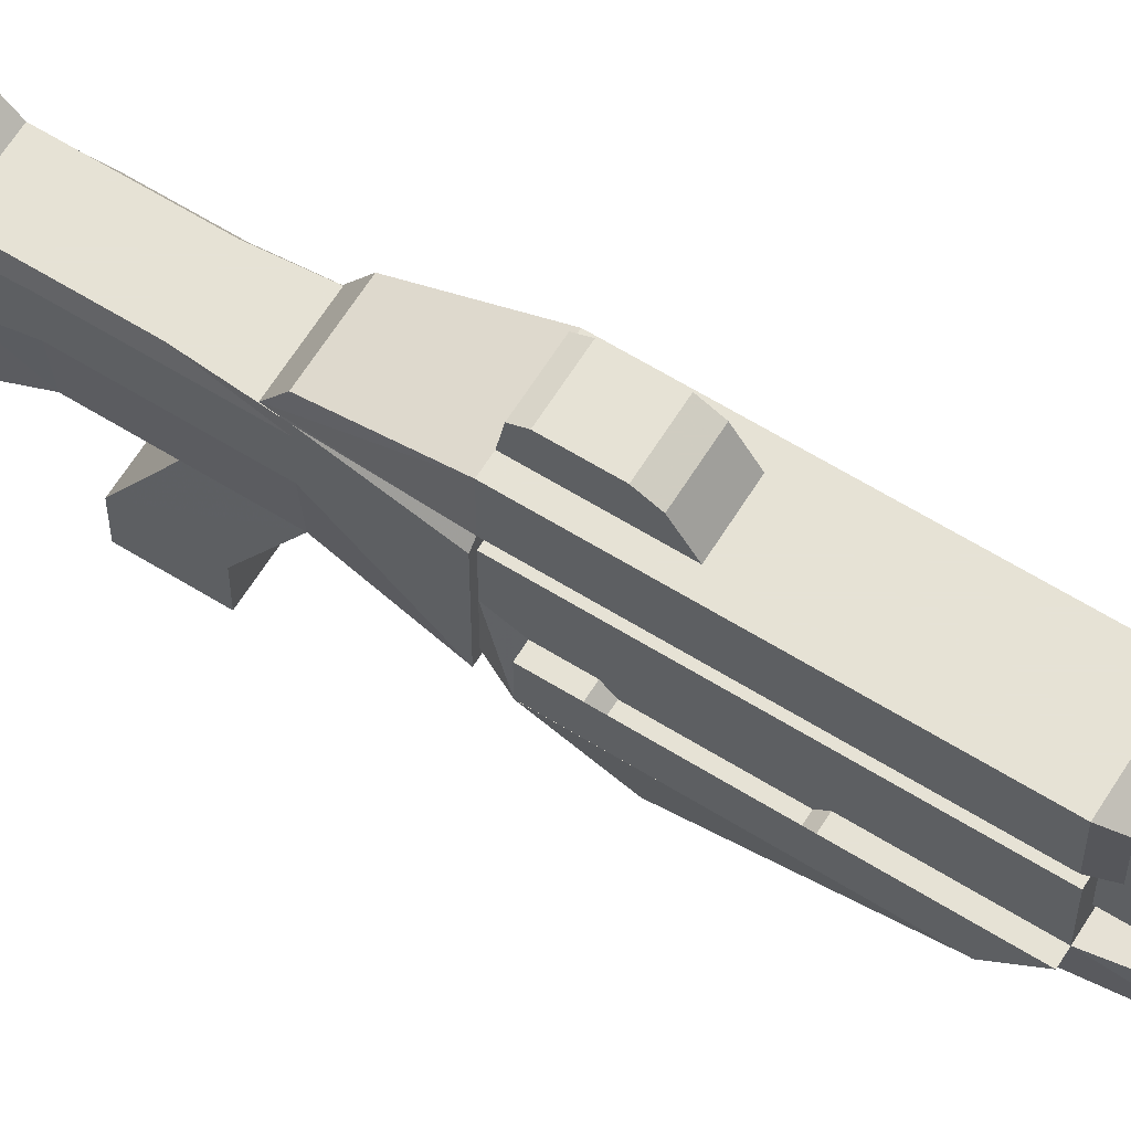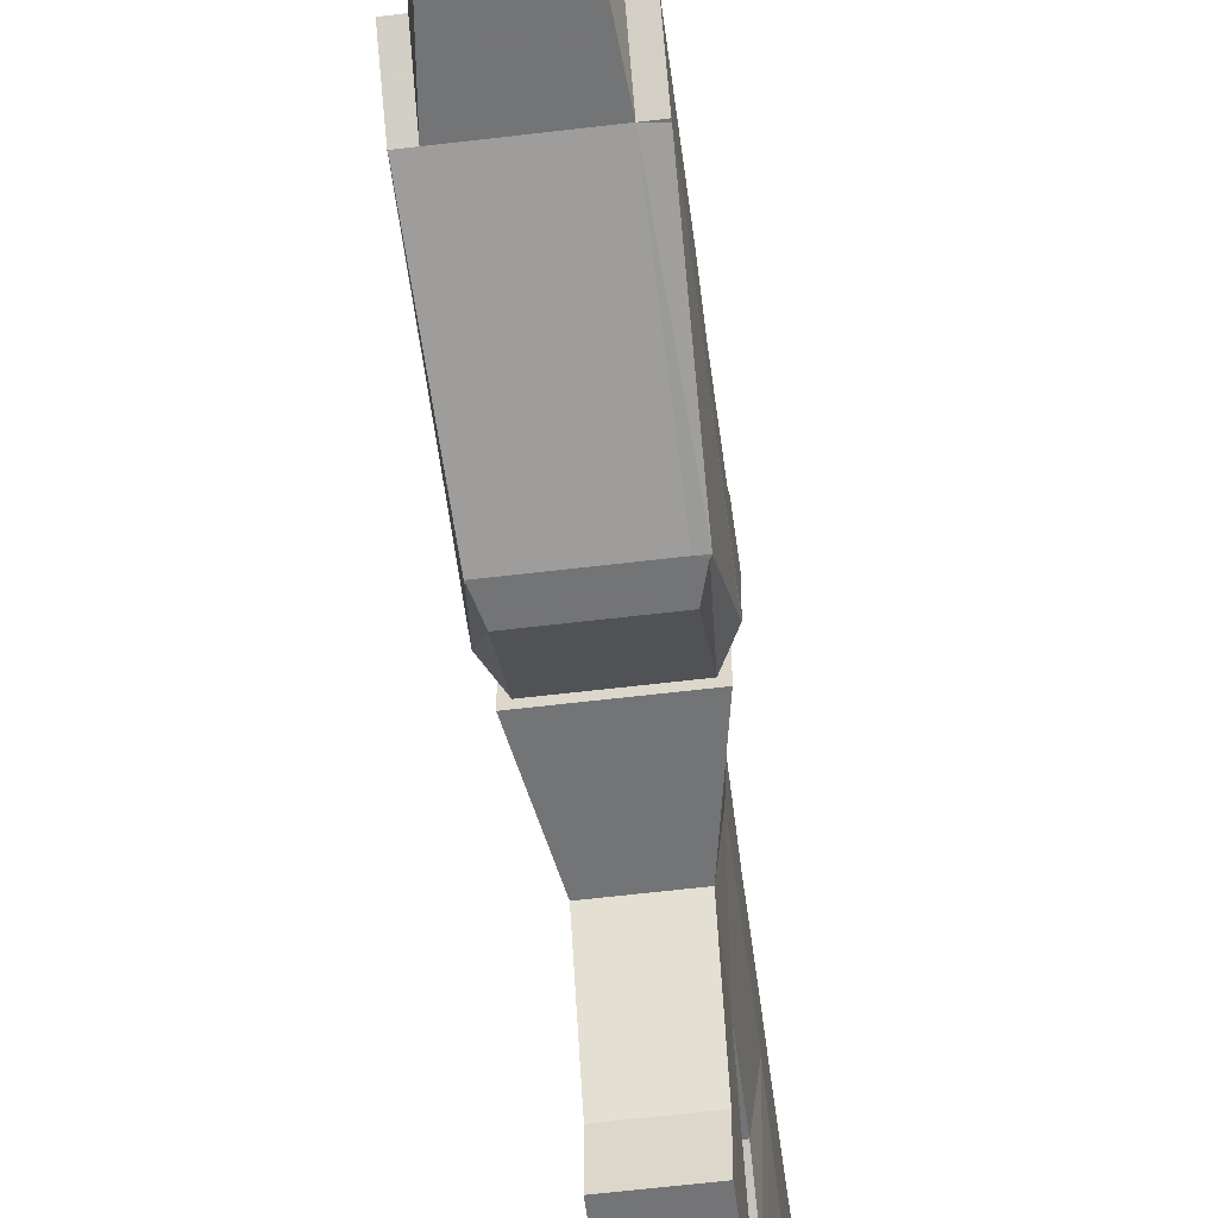
<metadata>
{"format":"obj","ext":"obj","renderer":"f3d","projection":"perspective","resolution":1024,"background":"white","views":[{"elev":63.9,"azim":-58.1,"up":"+Y"},{"elev":-56.2,"azim":7.3,"up":"+Y"}]}
</metadata>
<code>
o Cube
v 0.1859 0.2077 -1.486
v 0.317 0.2077 0.0436
v -0.317 0.2077 0.0436
v -0.2047 0.2077 -1.486
v 0.1859 0.9534 -1.486
v 0.317 0.9534 0.0436
v -0.317 0.9534 0.0436
v -0.2047 0.9534 -1.486
v 0.1859 -0.001968 -1.794
v -0.2047 -0.001968 -1.794
v 0.1859 0.9534 -1.794
v -0.2047 0.9534 -1.794
v 0.226 -0.001967 -3.689
v -0.2369 -0.001967 -3.689
v 0.1859 0.9534 -3.689
v -0.2047 0.9534 -3.689
v 0.1859 -0.4214 -2.025
v -0.2047 -0.4214 -2.025
v 0.1859 -0.4214 -3.693
v -0.2047 -0.4214 -3.693
v 0.1859 1.156 -1.997
v -0.2047 1.156 -1.997
v 0.1859 1.156 -3.255
v -0.2047 1.156 -3.255
v 0.1859 -0.000419 -3.997
v -0.2047 -0.000419 -3.997
v 0.1859 0.8037 -3.997
v -0.2047 0.8037 -3.997
v 0.1859 -0.4199 -3.837
v -0.2047 -0.4199 -3.837
v 0.1859 0.2077 -1.054
v -0.2047 0.2077 -1.054
v 0.1859 0.9534 -1.054
v -0.2047 0.9534 -1.054
v 0.1917 0.2077 -0.6044
v 0.226 0.9534 -0.6044
v -0.2048 0.2077 -0.6044
v -0.2369 0.9534 -0.6044
v 0.1917 -0.3699 -1.369
v -0.2048 -0.3699 -1.369
v 0.1917 -0.3699 -0.9194
v -0.2048 -0.3699 -0.9194
v 0.1917 -0.6698 -1.369
v -0.2048 -0.6698 -1.369
v 0.1917 -0.6698 -0.9194
v -0.2048 -0.6698 -0.9194
v 0.317 0.2077 0.0436
v -0.317 0.2077 0.0436
v 0.317 0.9534 0.0436
v -0.317 0.9534 0.0436
v 0.2756 0.2564 0.0436
v -0.2756 0.2564 0.0436
v 0.2756 0.9048 0.0436
v -0.2756 0.9048 0.0436
v 0.2723 0.2564 1.749
v -0.277 0.2564 1.749
v 0.2756 0.9048 1.997
v -0.2756 0.9048 1.997
v 0.226 0.5806 -1.486
v 0.317 0.5806 0.0436
v -0.317 0.5806 0.0436
v -0.2369 0.5806 -1.486
v 0.226 0.4757 -1.794
v -0.2369 0.4757 -1.794
v 0.226 0.4757 -3.689
v -0.2369 0.4757 -3.689
v 0.1859 0.4016 -3.997
v -0.2047 0.4016 -3.997
v 0.226 0.5806 -1.054
v -0.2369 0.5806 -1.054
v 0.226 0.5806 -0.6044
v -0.2369 0.5806 -0.6044
v 0.317 0.5806 0.0436
v -0.317 0.5806 0.0436
v 0.2756 0.5806 0.0436
v -0.2756 0.5806 0.0436
v 0.2756 0.5806 1.997
v -0.2756 0.5806 1.997
v 0.1666 0.9048 1.997
v -0.1666 0.9048 1.997
v 0.1666 0.5806 1.997
v -0.1666 0.5806 1.997
v 0.1666 0.9048 3.215
v -0.1666 0.9048 3.215
v 0.1666 0.5806 3.215
v -0.1666 0.5806 3.215
v 0.274 0.5053 1.997
v 0.3611 0.2564 0.2103
v -0.2754 0.5026 1.997
v -0.3589 0.2564 0.2118
v 0.274 0.5098 0.2103
v 0.274 0.5053 0.4522
v 0.274 0.4459 0.5116
v 0.274 0.4413 1.16
v 0.274 0.5007 1.219
v -0.2754 0.5071 0.2118
v -0.2754 0.5071 0.4492
v -0.2754 0.4432 0.5131
v -0.2754 0.4432 1.161
v -0.2754 0.5026 1.221
v 0.2756 -0.04034 0.4643
v -0.2756 -0.04034 0.4643
v 0.2756 -0.04034 0.6306
v -0.2756 -0.04034 0.6306
v 0.3212 -0.04034 0.6178
v -0.3123 -0.04034 0.6194
v 0.2026 0.2564 2.481
v -0.198 0.2564 2.481
v 0.2026 0.5053 2.481
v -0.198 0.5026 2.481
v 0.2026 0.2564 2.929
v -0.198 0.2564 2.929
v 0.2026 0.5053 2.929
v -0.198 0.5026 2.929
v 0.231 0.2564 2.481
v 0.231 0.5053 2.481
v 0.231 0.2564 2.929
v 0.231 0.5053 2.929
v -0.2208 0.2564 2.481
v -0.2208 0.5026 2.481
v -0.2208 0.2564 2.929
v -0.2208 0.5026 2.929
v 0.2026 0.575 2.576
v -0.198 0.5724 2.576
v 0.2026 0.575 2.929
v -0.198 0.5724 2.929
v 0.231 0.575 2.576
v 0.231 0.575 2.929
v -0.2208 0.5724 2.576
v -0.2208 0.5724 2.929
v -0.3592 0.2564 1.749
v -0.3592 0.5026 1.997
v -0.3592 0.2564 0.2118
v -0.3592 0.5071 0.2118
v -0.3592 0.5071 0.4492
v -0.3592 0.4432 0.5131
v -0.3592 0.4432 1.161
v -0.3592 0.5026 1.221
v 0.3626 0.2564 1.749
v 0.3626 0.5053 1.997
v 0.3626 0.2564 0.2103
v 0.3626 0.5098 0.2103
v 0.3626 0.5053 0.4522
v 0.3626 0.4459 0.5116
v 0.3626 0.4413 1.16
v 0.3626 0.5007 1.219
v 0.2784 1.345 0.0436
v -0.2748 1.345 0.0436
v 0.2191 1.135 -0.6044
v -0.2278 1.135 -0.6044
v 0.2191 0.9583 -0.7162
v -0.2278 0.9583 -0.7162
v -0.2748 0.9934 0.0436
v 0.2784 0.9934 0.0436
v 0.2783 1.345 1.982
v -0.2748 1.345 1.982
v -0.2748 0.9934 1.982
v 0.2783 0.9934 1.982
v 0.232 1.257 2.092
v -0.218 1.257 2.092
v -0.218 0.9445 2.092
v 0.232 0.9445 2.092
v 0.232 1.257 2.665
v -0.218 1.257 2.665
v -0.218 0.9445 2.665
v 0.232 0.9445 2.665
v 0.2327 1.219 2.715
v -0.2187 1.219 2.715
v -0.2187 0.9066 2.715
v 0.2327 0.9066 2.715
v 0.2327 1.126 2.989
v -0.2187 1.126 2.989
v -0.2187 0.9066 2.989
v 0.2327 0.9066 2.989
v 0.3629 0.2599 1.75
v 0.3615 0.255 0.2115
v 0.3295 -0.04448 0.6318
v 0.3221 -0.04448 0.6191
v -0.3578 0.2564 1.749
v -0.3599 0.2564 0.2118
v -0.3164 -0.04034 0.6306
v -0.3164 -0.04034 0.6194
v 0.05559 0.8466 3.215
v -0.06047 0.8466 3.215
v 0.05559 0.6388 3.215
v -0.06047 0.6388 3.215
v 0.05559 0.8466 3.876
v -0.06047 0.8466 3.876
v 0.05559 0.6388 3.876
v -0.06047 0.6388 3.876
v 0.06979 0.8604 3.876
v -0.07468 0.8604 3.876
v 0.06979 0.6249 3.876
v -0.07468 0.6249 3.876
v 0.06979 0.8604 4.325
v -0.07468 0.8604 4.325
v 0.06979 0.6249 4.325
v -0.07468 0.6249 4.325
v 0.1819 0.2077 -1.486
v 0.1819 0.2077 0.0436
v 0.1819 0.9534 -1.486
v 0.1819 0.9534 0.0436
v 0.1819 -0.001968 -1.794
v 0.1819 0.9534 -1.794
v 0.1819 0.9534 -3.689
v 0.1819 -0.4214 -2.025
v 0.1819 -0.4214 -3.693
v 0.1819 1.156 -1.997
v 0.1819 1.156 -3.255
v 0.1819 -0.000419 -3.997
v 0.1819 0.8037 -3.997
v 0.1819 -0.4199 -3.837
v 0.1819 0.2077 -1.054
v 0.1819 0.9534 -1.054
v 0.1819 0.2077 -0.6044
v 0.1819 0.9534 -0.6044
v 0.1819 -0.3699 -1.369
v 0.1819 -0.3699 -0.9194
v 0.1819 -0.6698 -1.369
v 0.1819 -0.6698 -0.9194
v 0.1819 0.2077 0.0436
v 0.1819 0.9534 0.0436
v 0.1582 0.2564 0.0436
v 0.1582 0.9048 0.0436
v 0.1553 0.2564 1.749
v 0.1582 0.9048 1.997
v 0.1819 0.4016 -3.997
v 0.1582 0.5806 1.997
v 0.09561 0.9048 1.997
v 0.09561 0.5806 1.997
v 0.0956 0.9048 3.215
v 0.0956 0.5806 3.215
v 0.157 0.5047 1.997
v 0.1582 -0.04034 0.4643
v 0.1582 -0.04034 0.6306
v 0.1172 0.2564 2.481
v 0.1172 0.5047 2.481
v 0.1172 0.2564 2.929
v 0.1172 0.5047 2.929
v 0.1605 1.345 0.0436
v 0.1605 1.135 -0.6044
v 0.1605 0.9583 -0.7162
v 0.1605 0.9934 0.0436
v 0.1605 1.345 1.982
v 0.1605 0.9934 1.982
v 0.1361 1.257 2.092
v 0.1361 0.9445 2.092
v 0.1361 1.257 2.665
v 0.1361 0.9445 2.665
v 0.1366 1.219 2.715
v 0.1366 0.9066 2.715
v 0.1366 1.126 2.989
v 0.1366 0.9066 2.989
v 0.06129 0.8466 3.215
v 0.06129 0.6388 3.215
v 0.06129 0.8466 3.876
v 0.06129 0.6388 3.876
v 0.06944 0.8604 3.876
v 0.06944 0.6249 3.876
v 0.06944 0.8604 4.325
v 0.06944 0.6249 4.325
v -0.196 0.2077 -1.486
v -0.196 0.2077 0.0436
v -0.196 0.9534 -1.486
v -0.196 0.9534 0.0436
v -0.196 -0.001968 -1.794
v -0.196 0.9534 -1.794
v -0.196 0.9534 -3.689
v -0.196 -0.4214 -2.025
v -0.196 -0.4214 -3.693
v -0.196 1.156 -1.997
v -0.196 1.156 -3.255
v -0.196 -0.000419 -3.997
v -0.196 0.8037 -3.997
v -0.196 -0.4199 -3.837
v -0.196 0.2077 -1.054
v -0.196 0.2077 -0.6044
v -0.196 -0.3699 -1.369
v -0.196 -0.3699 -0.9194
v -0.196 -0.6698 -1.369
v -0.196 -0.6698 -0.9194
v -0.196 0.2077 0.0436
v -0.196 0.9534 0.0436
v -0.1705 0.2564 0.0436
v -0.1705 0.9048 0.0436
v -0.1722 0.2564 1.749
v -0.1705 0.9048 1.997
v -0.196 0.4016 -3.997
v -0.1705 0.5806 1.997
v -0.103 0.9048 1.997
v -0.103 0.5806 1.997
v -0.103 0.9048 3.215
v -0.103 0.5806 3.215
v -0.1705 -0.04034 0.4643
v -0.1705 -0.04034 0.6306
v -0.1216 0.2564 2.481
v -0.1216 0.2564 2.929
v -0.1693 1.345 0.0436
v -0.1693 0.9934 0.0436
v -0.1693 1.345 1.982
v -0.1693 0.9934 1.982
v -0.1322 1.257 2.092
v -0.1322 0.9445 2.092
v -0.1322 1.257 2.665
v -0.1322 0.9445 2.665
v -0.1326 1.219 2.715
v -0.1326 0.9066 2.715
v -0.1326 1.126 2.989
v -0.1326 0.9066 2.989
v -0.06605 0.8466 3.215
v -0.06605 0.6388 3.215
v -0.06605 0.8466 3.876
v -0.06605 0.6388 3.876
v -0.07483 0.8604 3.876
v -0.07483 0.6249 3.876
v -0.07484 0.8604 4.325
v -0.07484 0.6249 4.325
v -0.196 0.9534 -1.054
v -0.196 0.9534 -0.6044
v -0.1706 0.5031 1.997
v -0.1216 0.5031 2.481
v -0.1216 0.5031 2.929
v -0.1693 1.135 -0.6044
v -0.1693 0.9583 -0.7162
v 0.226 0.8745 -1.486
v 0.317 0.8745 0.0436
v -0.317 0.8745 0.0436
v -0.2369 0.8745 -1.486
v 0.226 0.8523 -1.794
v -0.2369 0.8523 -1.794
v 0.226 0.8523 -3.689
v -0.2369 0.8523 -3.689
v 0.1859 0.7186 -3.997
v -0.2047 0.7186 -3.997
v 0.317 0.8745 0.0436
v -0.317 0.8745 0.0436
v 0.2756 0.8361 0.0436
v -0.2756 0.8361 0.0436
v 0.2756 0.8361 1.997
v -0.2756 0.8361 1.997
v 0.226 0.8745 -1.054
v -0.2369 0.8745 -1.054
v 0.226 0.8745 -0.6044
v -0.2369 0.8745 -0.6044
v 0.1666 0.8361 1.997
v -0.1666 0.8361 1.997
v 0.1666 0.8361 3.215
v -0.1666 0.8361 3.215
v 0.1068 0.8026 3.215
v -0.1068 0.8026 3.215
v 0.1068 0.8026 3.876
v -0.1068 0.8026 3.876
v 0.121 0.8105 3.876
v -0.121 0.8105 3.876
v 0.121 0.8105 4.325
v -0.121 0.8105 4.325
v 0.1819 0.7186 -3.997
v 0.06944 0.8105 4.325
v -0.196 0.7186 -3.997
v -0.07484 0.8105 4.325
v 0.06944 0.6713 4.325
v -0.07484 0.6713 4.325
v 0.226 0.654 -1.486
v 0.317 0.654 0.0436
v -0.317 0.654 0.0436
v -0.2369 0.654 -1.486
v 0.226 0.5698 -1.794
v -0.2369 0.5698 -1.794
v 0.226 0.5698 -3.689
v -0.2369 0.5698 -3.689
v 0.1859 0.4809 -3.997
v -0.2047 0.4809 -3.997
v 0.317 0.654 0.0436
v -0.317 0.654 0.0436
v 0.2756 0.6445 0.0436
v -0.2756 0.6445 0.0436
v 0.2756 0.6445 1.997
v -0.2756 0.6445 1.997
v 0.226 0.654 -1.054
v -0.2369 0.654 -1.054
v 0.226 0.654 -0.6044
v -0.2369 0.654 -0.6044
v 0.1666 0.6445 1.997
v -0.1666 0.6445 1.997
v 0.1666 0.6445 3.215
v -0.1666 0.6445 3.215
v 0.1068 0.6797 3.215
v -0.1068 0.6797 3.215
v 0.1068 0.6797 3.876
v -0.1068 0.6797 3.876
v 0.121 0.6713 3.876
v -0.121 0.6713 3.876
v 0.121 0.6713 4.325
v -0.121 0.6713 4.325
v 0.1819 0.4809 -3.997
v -0.196 0.4809 -3.997
v -0.2748 0.9934 0.7073
v 0.2784 0.9934 0.7073
v 0.2784 1.345 0.7073
v -0.2748 1.345 0.7073
v 0.1605 0.9934 0.7073
v 0.1605 1.345 0.7073
v -0.1693 1.345 0.7073
v -0.1693 0.9934 0.7073
v 0.1605 1.543 0.07723
v -0.1693 1.543 0.07723
v 0.1605 1.528 0.5866
v -0.1693 1.528 0.5866
v -0.2748 0.9934 0.1598
v -0.2748 1.345 0.1598
v 0.2784 0.9934 0.1598
v 0.2784 1.345 0.1598
v 0.1605 0.9934 0.1598
v 0.1605 1.345 0.1598
v -0.1693 1.345 0.1598
v -0.1693 0.9934 0.1598
v 0.1605 1.584 0.1598
v -0.1693 1.584 0.1598
v -0.2748 0.9934 0.4723
v -0.2748 1.345 0.4723
v 0.2784 0.9934 0.4723
v 0.2784 1.345 0.4723
v 0.1605 0.9934 0.4723
v 0.1605 1.345 0.4723
v -0.1693 1.345 0.4723
v -0.1693 0.9934 0.4723
v 0.1605 1.584 0.4723
v -0.1693 1.584 0.4723
f 277 263 3 37
f 324 152 150 323
f 343 36 6 326
f 265 7 50 283
f 342 34 8 328
f 201 5 11 204
f 11 15 23 21
f 328 8 12 330
f 59 1 9 63
f 262 4 10 266
f 13 19 29 25
f 330 12 16 332
f 63 9 13 65
f 13 9 17 19
f 269 18 20 270
f 10 14 20 18
f 20 14 26 30
f 266 10 18 269
f 208 21 23 209
f 16 12 22 24
f 268 16 24 272
f 204 11 21 208
f 288 273 26 68
f 210 25 29 212
f 270 20 30 275
f 205 15 27 211
f 332 16 28 334
f 65 13 25 67
f 262 276 32 4
f 264 8 34 318
f 325 5 33 341
f 344 38 34 342
f 277 37 42 279
f 318 34 38 319
f 341 33 36 343
f 327 7 38 344
f 279 42 46 281
f 37 32 40 42
f 31 35 41 39
f 213 31 39 217
f 280 281 46 44
f 42 40 44 46
f 39 41 45 43
f 217 39 43 219
f 283 50 54 285
f 61 3 48 74
f 326 6 49 335
f 200 2 47 221
f 285 54 58 287
f 74 48 52 76
f 335 49 53 337
f 221 47 51 223
f 228 77 81 230
f 89 100 138 132
f 337 53 57 339
f 90 52 102 106
f 35 71 60 2
f 32 70 62 4
f 4 62 64 10
f 363 59 63 367
f 10 64 66 14
f 367 63 65 369
f 396 288 68 372
f 14 66 68 26
f 369 65 67 371
f 1 59 69 31
f 37 72 70 32
f 31 69 71 35
f 3 61 72 37
f 365 61 74 374
f 2 60 73 47
f 374 74 76 376
f 47 73 75 51
f 320 89 110 321
f 376 76 78 378
f 51 75 77 87 95 94 93 92 91 88
f 230 81 85 232
f 287 58 80 290
f 378 78 82 384
f 339 57 79 345
f 232 85 185 255
f 290 80 84 292
f 384 82 86 386
f 345 79 83 347
f 320 289 78 89
f 95 87 140 146
f 76 52 90 96 97 98 99 100 89 78
f 234 101 105 103 235
f 55 103 177 175
f 51 88 105 101
f 104 56 179 181
f 286 56 104 295
f 223 51 101 234
f 321 110 114 322
f 89 56 108 110
f 55 87 109 107
f 225 55 107 236
f 297 322 114 112
f 108 112 121 119
f 111 107 115 117
f 236 107 111 238
f 115 116 118 117
f 122 114 126 130
f 113 111 117 118
f 107 109 116 115
f 120 119 121 122
f 110 120 129 124
f 112 114 122 121
f 110 108 119 120
f 123 125 128 127
f 126 124 129 130
f 120 122 130 129
f 113 118 128 125
f 116 109 123 127
f 118 116 127 128
f 114 110 124 126
f 109 113 125 123
f 132 138 137 136 135 134 133 131
f 100 99 137 138
f 99 98 136 137
f 98 97 135 136
f 97 96 134 135
f 96 90 133 134
f 56 89 132 131
f 90 56 131 133
f 141 142 143 144 145 146 140 139
f 94 95 146 145
f 93 94 145 144
f 92 93 144 143
f 91 92 143 142
f 88 91 142 141
f 55 88 141 139
f 87 55 139 140
f 323 150 148 298
f 152 153 148 150
f 401 398 158 245
f 154 151 149 147
f 319 38 152 324
f 38 7 153 152
f 202 6 154 243
f 6 36 151 154
f 245 158 162 247
f 398 399 155 158
f 400 397 157 156
f 403 400 156 300
f 247 162 166 249
f 158 155 159 162
f 156 157 161 160
f 300 156 160 302
f 249 166 170 251
f 162 159 163 166
f 160 161 165 164
f 302 160 164 304
f 251 170 174 253
f 166 163 167 170
f 164 165 169 168
f 304 164 168 306
f 253 174 171 252
f 170 167 171 174
f 168 169 173 172
f 306 168 172 308
f 176 175 177 178
f 105 88 176 178
f 103 105 178 177
f 88 55 175 176
f 179 180 182 181
f 90 106 182 180
f 106 104 181 182
f 56 90 180 179
f 255 185 189 257
f 292 84 184 310
f 386 86 186 388
f 347 83 183 349
f 257 189 193 259
f 310 184 188 312
f 388 186 190 390
f 349 183 187 351
f 259 193 197 261
f 312 188 192 314
f 390 190 194 392
f 351 187 191 353
f 360 316 196 356
f 314 192 196 316
f 392 194 198 394
f 353 191 195 355
f 35 2 200 215
f 151 242 241 149
f 6 202 222 49
f 264 201 204 267
f 1 199 203 9
f 17 206 207 19
f 9 203 206 17
f 271 208 209 272
f 15 205 209 23
f 267 204 208 271
f 67 25 210 227
f 273 210 212 275
f 19 207 212 29
f 268 205 211 274
f 1 31 213 199
f 5 201 214 33
f 35 215 218 41
f 33 214 216 36
f 41 218 220 45
f 276 213 217 278
f 43 45 220 219
f 278 217 219 280
f 49 222 224 53
f 263 200 221 282
f 53 224 226 57
f 282 221 223 284
f 289 228 230 291
f 371 67 227 395
f 87 233 237 109
f 291 230 232 293
f 57 226 229 79
f 293 232 255 311
f 79 229 231 83
f 87 77 228 233
f 294 234 235 295
f 55 225 235 103
f 284 223 234 294
f 109 237 239 113
f 286 225 236 296
f 111 113 239 238
f 296 236 238 297
f 149 241 240 147
f 404 401 245 301
f 36 216 242 151
f 265 202 243 299
f 301 245 247 303
f 399 402 244 155
f 303 247 249 305
f 155 244 246 159
f 305 249 251 307
f 159 246 248 163
f 307 251 253 309
f 163 248 250 167
f 309 253 252 308
f 167 250 252 171
f 311 255 257 313
f 83 231 254 183
f 313 257 259 315
f 183 254 256 187
f 315 259 261 317
f 187 256 258 191
f 355 195 260 358
f 191 258 260 195
f 215 200 263 277
f 242 324 323 241
f 202 265 283 222
f 199 262 266 203
f 206 269 270 207
f 203 266 269 206
f 205 268 272 209
f 227 210 273 288
f 207 270 275 212
f 199 213 276 262
f 201 264 318 214
f 215 277 279 218
f 214 318 319 216
f 218 279 281 220
f 219 220 281 280
f 222 283 285 224
f 224 285 287 226
f 395 227 288 396
f 233 320 321 237
f 226 287 290 229
f 229 290 292 231
f 233 228 289 320
f 225 286 295 235
f 237 321 322 239
f 238 239 322 297
f 241 323 298 240
f 216 319 324 242
f 402 403 300 244
f 244 300 302 246
f 246 302 304 248
f 248 304 306 250
f 250 306 308 252
f 231 292 310 254
f 254 310 312 256
f 256 312 314 258
f 358 260 316 360
f 258 314 316 260
f 8 264 267 12
f 22 271 272 24
f 12 267 271 22
f 26 273 275 30
f 16 268 274 28
f 32 276 278 40
f 40 278 280 44
f 3 263 282 48
f 48 282 284 52
f 78 289 291 82
f 82 291 293 86
f 86 293 311 186
f 102 294 295 104 106
f 52 284 294 102
f 56 286 296 108
f 108 296 297 112
f 397 404 301 157
f 7 265 299 153
f 157 301 303 161
f 161 303 305 165
f 165 305 307 169
f 169 307 309 173
f 173 309 308 172
f 186 311 313 190
f 190 313 315 194
f 194 315 317 198
f 381 343 326 364
f 380 342 328 366
f 366 328 330 368
f 368 330 332 370
f 370 332 334 372
f 363 325 341 379
f 382 344 342 380
f 379 341 343 381
f 365 327 344 382
f 364 326 335 373
f 373 335 337 375
f 375 337 339 377
f 5 325 329 11
f 11 329 331 15
f 274 359 334 28
f 15 331 333 27
f 7 327 336 50
f 50 336 338 54
f 54 338 340 58
f 58 340 346 80
f 377 339 345 383
f 80 346 348 84
f 383 345 347 385
f 84 348 350 184
f 385 347 349 387
f 184 350 352 188
f 387 349 351 389
f 188 352 354 192
f 389 351 353 391
f 362 360 356 394
f 192 354 356 196
f 391 353 355 393
f 27 333 357 211
f 393 355 358 361
f 211 357 359 274
f 361 358 360 362
f 325 363 367 329
f 329 367 369 331
f 359 396 372 334
f 331 369 371 333
f 327 365 374 336
f 336 374 376 338
f 338 376 378 340
f 340 378 384 346
f 346 384 386 348
f 348 386 388 350
f 350 388 390 352
f 352 390 392 354
f 354 392 394 356
f 333 371 395 357
f 357 395 396 359
f 71 381 364 60
f 70 380 366 62
f 62 366 368 64
f 64 368 370 66
f 66 370 372 68
f 59 363 379 69
f 72 382 380 70
f 69 379 381 71
f 61 365 382 72
f 60 364 373 73
f 73 373 375 75
f 75 375 377 77
f 77 377 383 81
f 81 383 385 85
f 85 385 387 185
f 185 387 389 189
f 189 389 391 193
f 317 362 394 198
f 193 391 393 197
f 197 393 361 261
f 261 361 362 317
f 423 421 398 401
f 421 422 399 398
f 420 419 397 400
f 425 420 400 403
f 426 423 401 404
f 422 424 402 399
f 403 402 407 408
f 419 426 404 397
f 427 428 408 407
f 425 403 408 428
f 414 240 405 417
f 240 298 406 405
f 243 154 411 413
f 154 147 412 411
f 148 153 409 410
f 298 148 410 415
f 299 243 413 416
f 147 240 414 412
f 153 299 416 409
f 405 406 418 417
f 298 415 418 406
f 424 414 417 427
f 413 411 421 423
f 411 412 422 421
f 410 409 419 420
f 415 410 420 425
f 416 413 423 426
f 412 414 424 422
f 409 416 426 419
f 417 418 428 427
f 415 425 428 418
f 402 424 427 407

</code>
